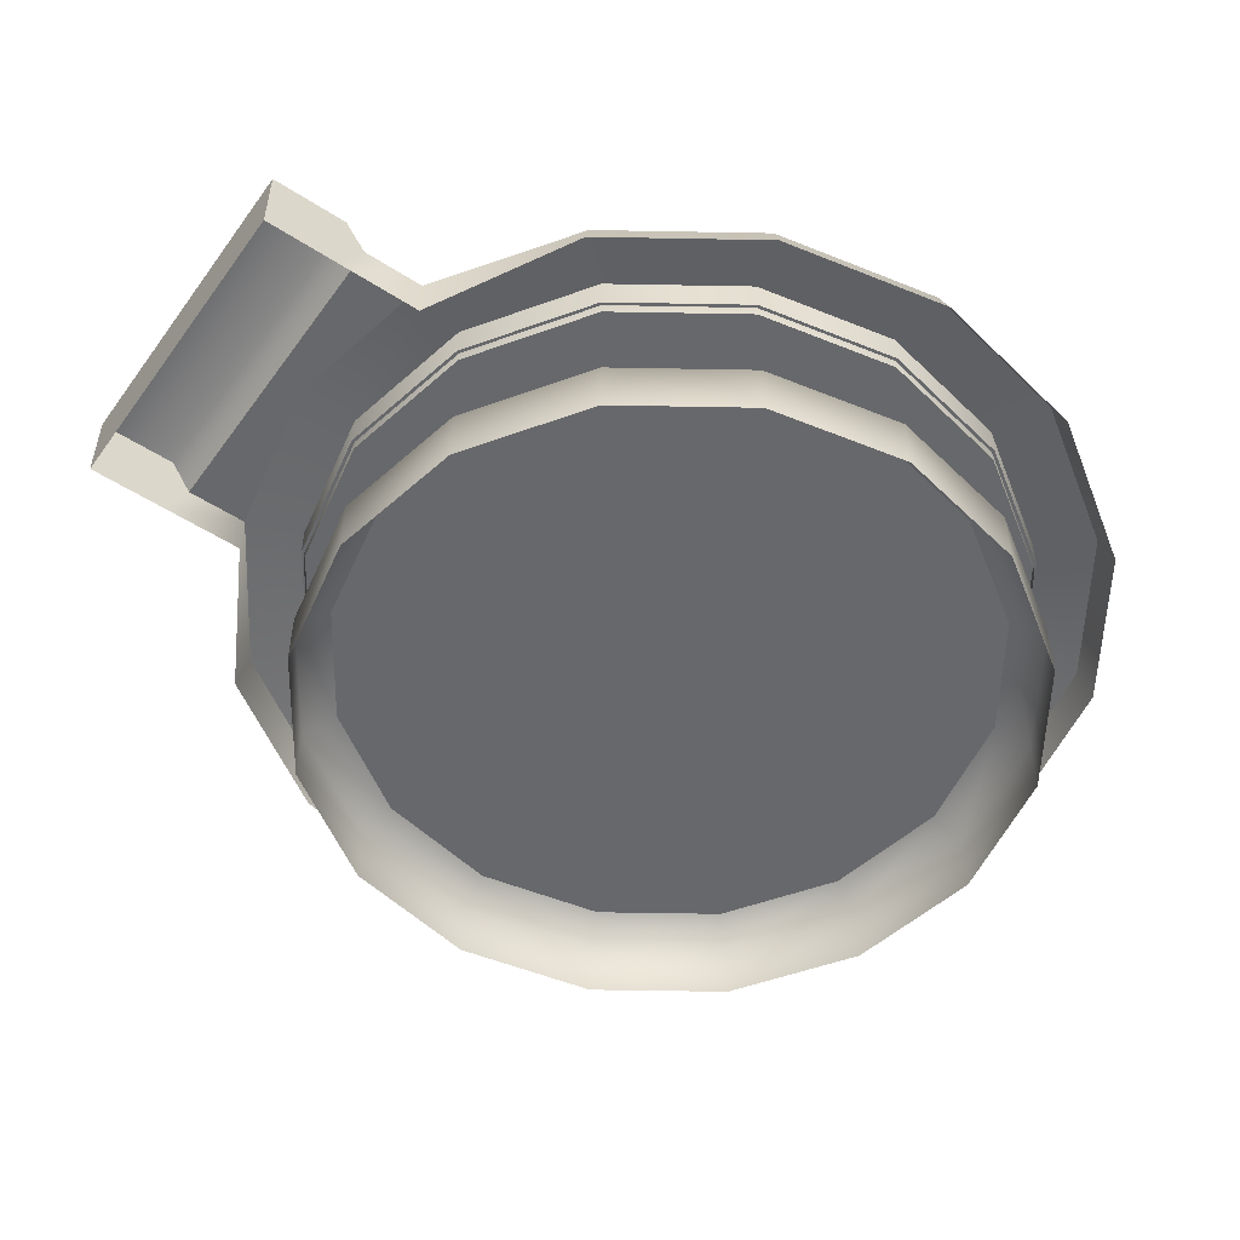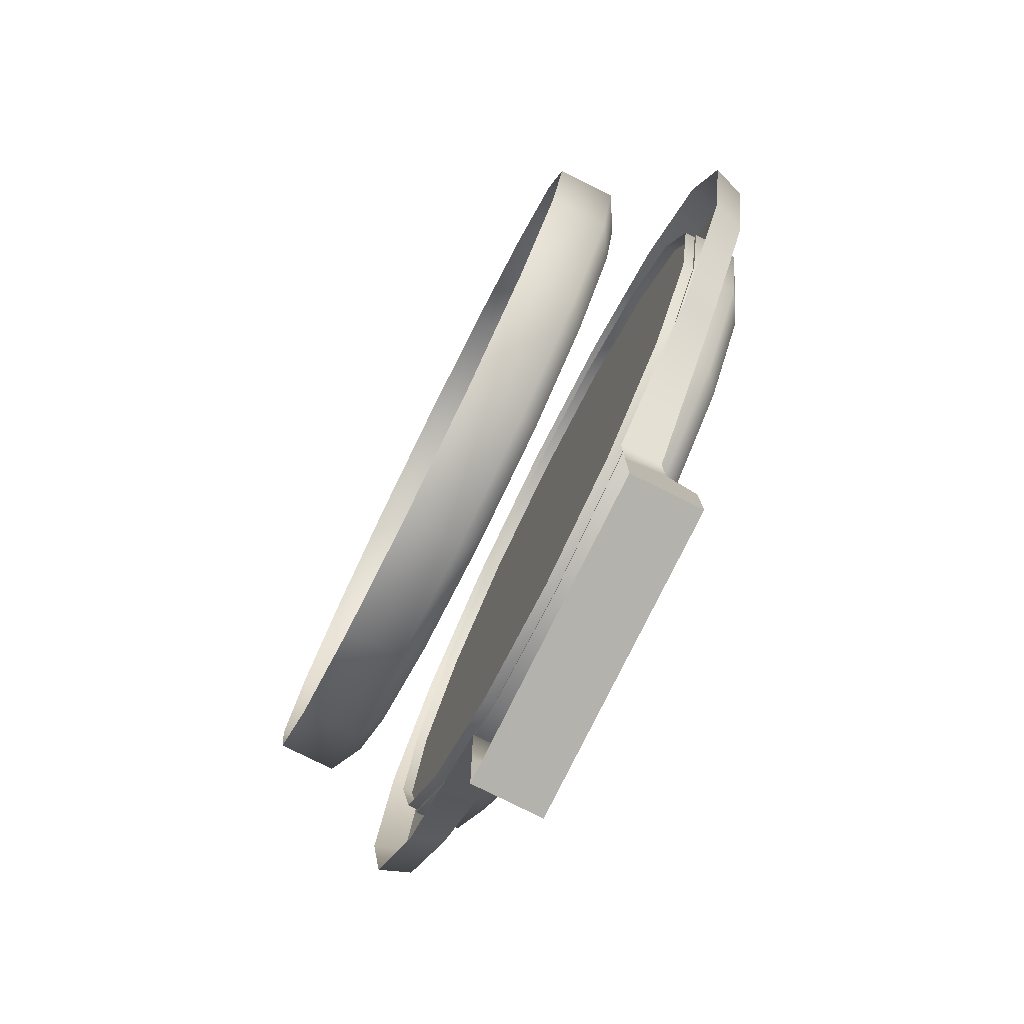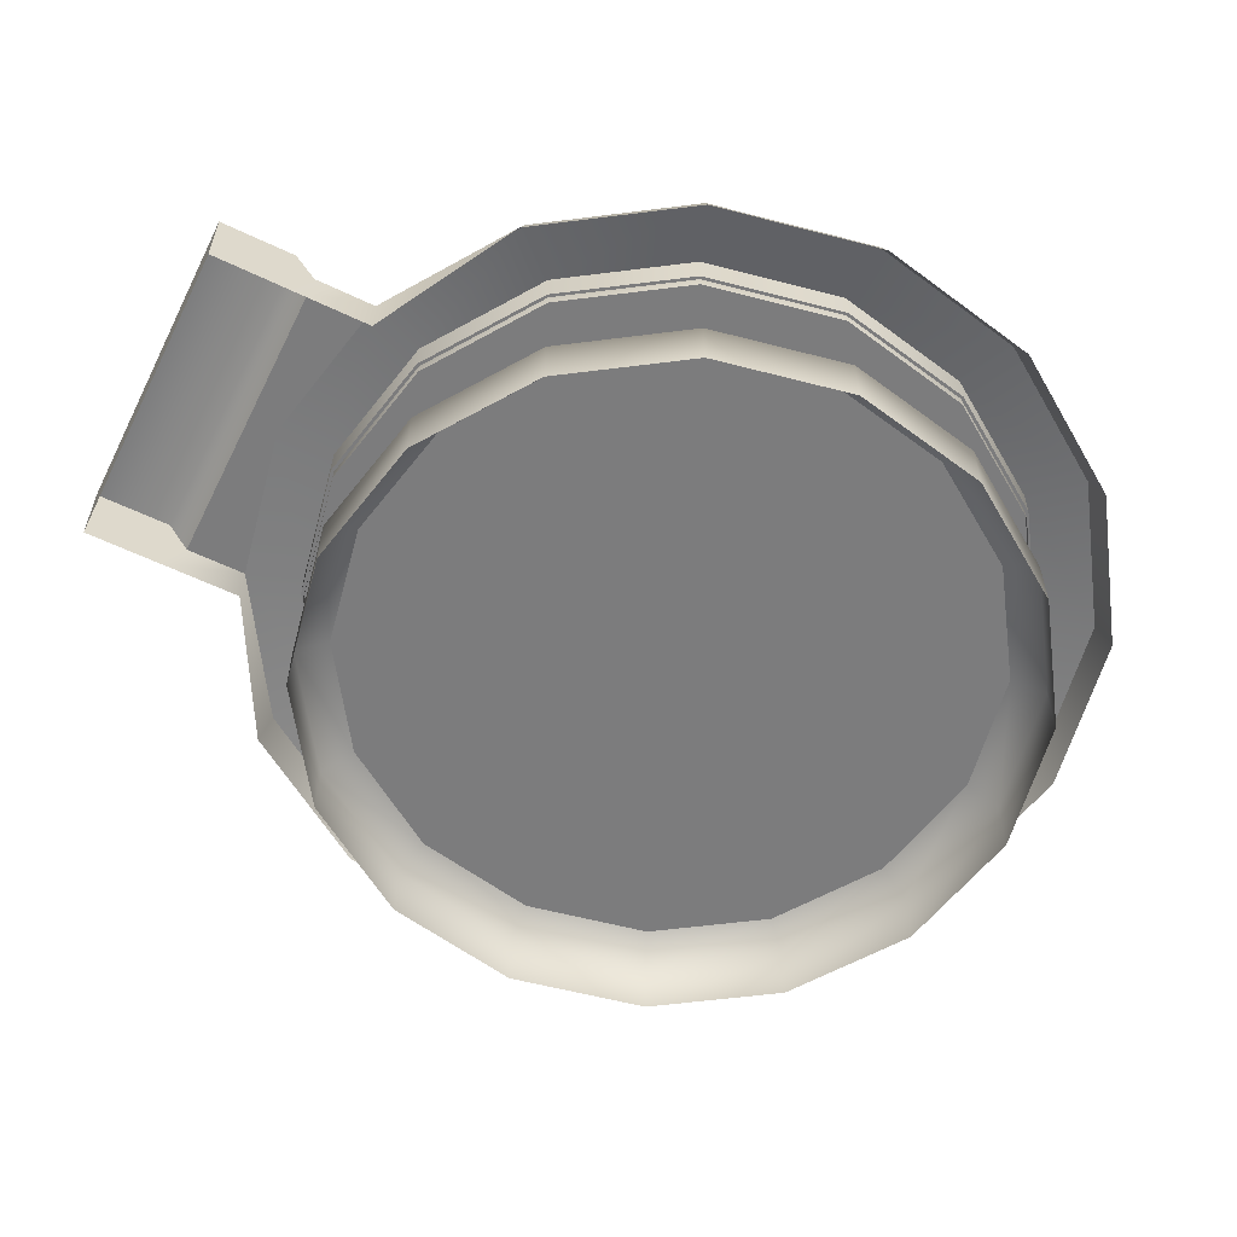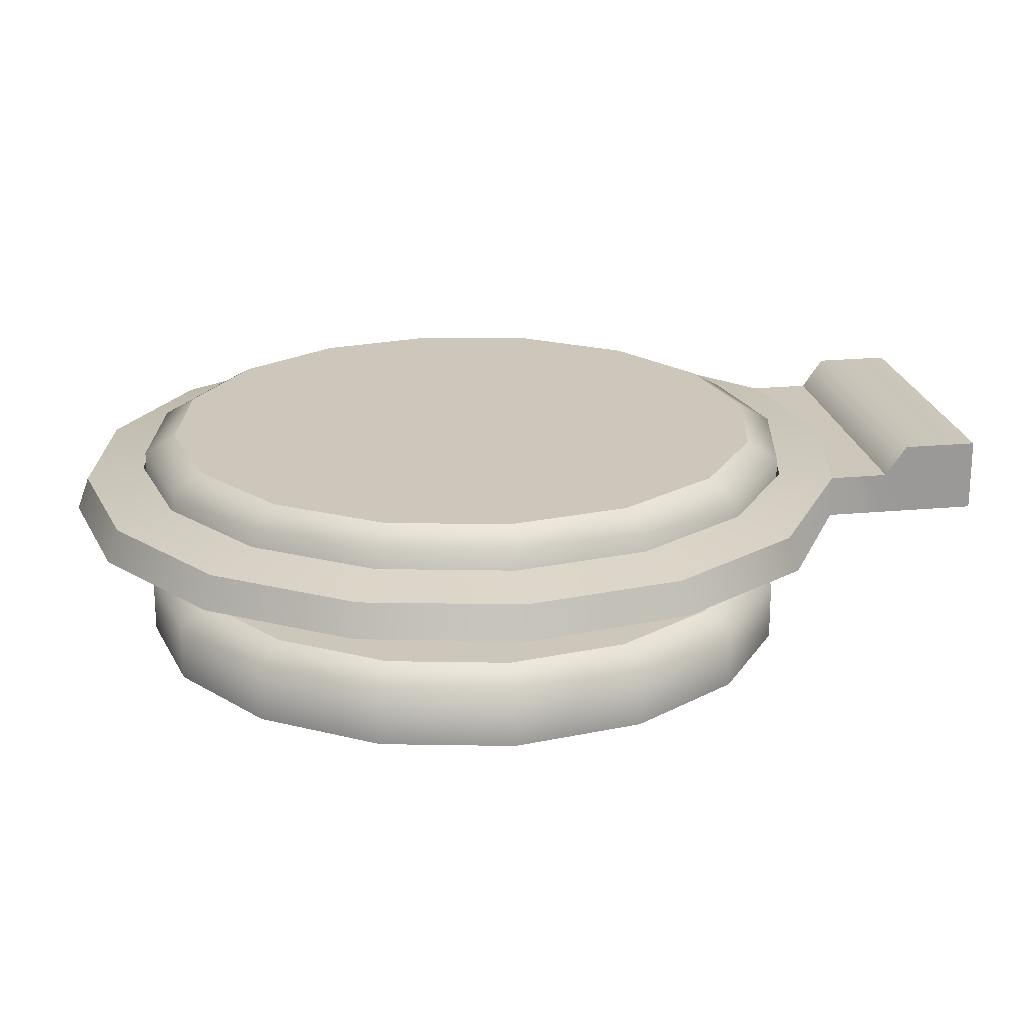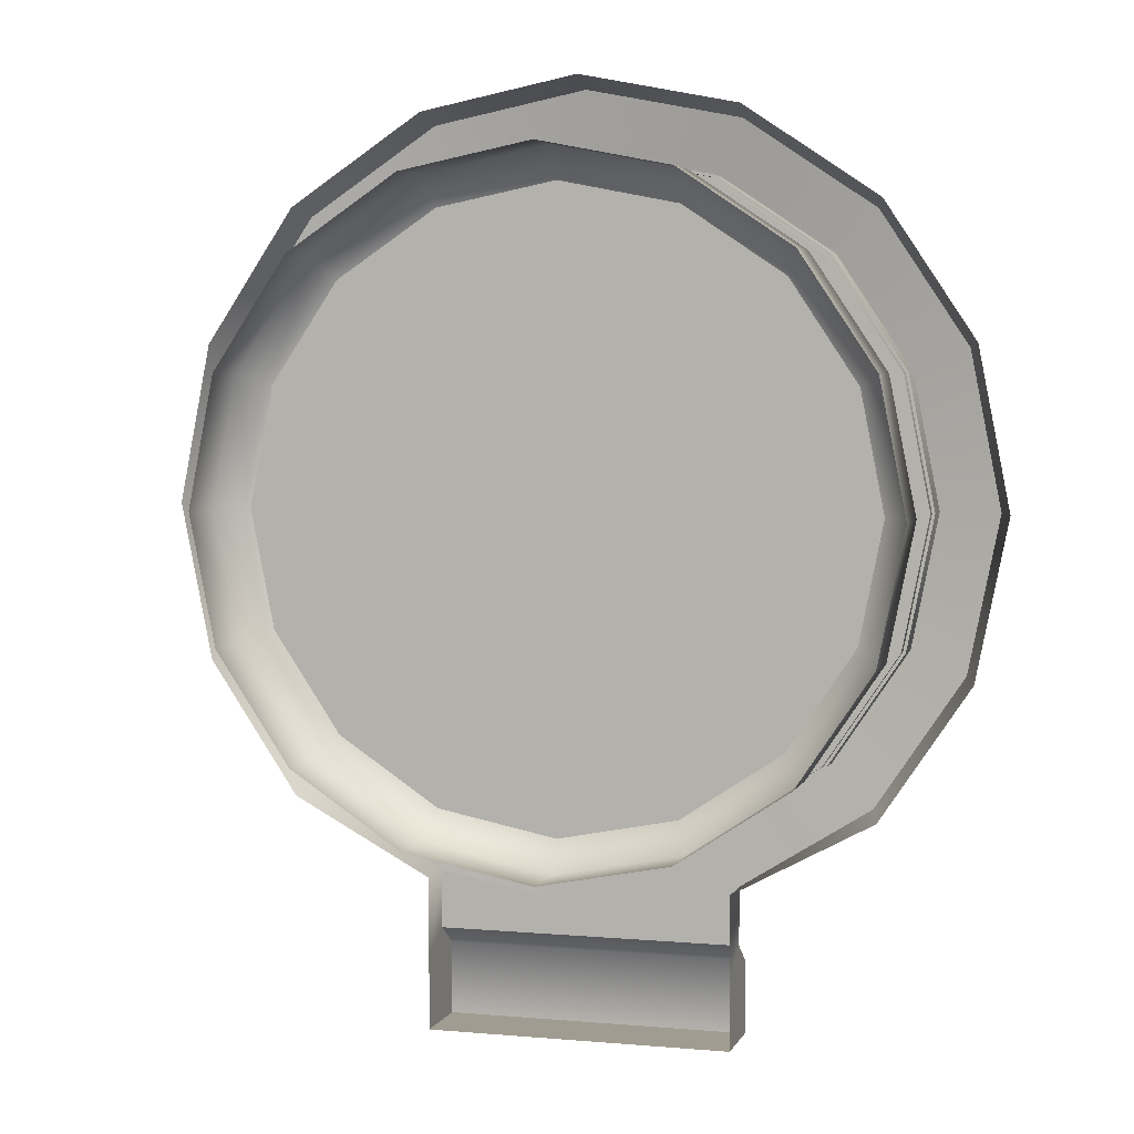
<metadata>
{"format":"obj","ext":"obj","renderer":"f3d","projection":"perspective","resolution":1024,"background":"white","views":[{"elev":-52.4,"azim":-124.9,"up":"+Y"},{"elev":-79.4,"azim":63.6,"up":"+Z"},{"elev":-58.8,"azim":-116.3,"up":"+Y"},{"elev":21.4,"azim":80.5,"up":"+Y"},{"elev":4.5,"azim":16.0,"up":"+Z"}]}
</metadata>
<code>
g IL_Button
v -0.9239 0 -0.3827
v -0.7071 0 -0.7071
v -0.6871 0.07759 -0.6871
v -0.8977 0.07759 -0.3718
v -1 0 4.371e-08
v -0.9716 0.07759 4.216e-08
v -0.9239 0 0.3827
v -0.8977 0.07759 0.3718
v -0.7071 0 0.7071
v -0.6871 0.07759 0.6871
v -0.3827 0 0.9239
v -0.3718 0.07759 0.8977
v -1.51e-07 0 1
v -1.478e-07 0.07759 0.9716
v 0.3827 0 0.9239
v 0.3718 0.07759 0.8977
v 0.7071 0 0.7071
v 0.6871 0.07759 0.6871
v 0.9239 0 0.3827
v 0.8977 0.07759 0.3718
v 1 0 -1.192e-08
v 0.9716 0.07759 -1.19e-08
v 0.9239 0 -0.3827
v 0.8977 0.07759 -0.3718
v 0.7071 0 -0.7071
v 0.6871 0.07759 -0.6871
v -0.9716 0.07759 4.216e-08
v -0.7663 0.1 -0.3174
v -0.8295 0.1 3.591e-08
v -0.8977 0.07759 -0.3718
v -0.5865 0.1 -0.5865
v -0.6871 0.07759 -0.6871
v -0.3174 0.1 -0.7663
v -0.3687 0.1 -0.8901
v -1.412e-08 0.1 -0.8295
v -1.361e-09 0.1 -0.9635
v 0.3174 0.1 -0.7663
v 0.3687 0.1 -0.8901
v 0.5865 0.1 -0.5865
v 0.6871 0.07759 -0.6871
v 0.7663 0.1 -0.3174
v 0.8977 0.07759 -0.3718
v 0.8295 0.1 -1.024e-08
v 0.9716 0.07759 -1.19e-08
v 0.9716 0.07759 -1.19e-08
v 0.7663 0.1 0.3174
v 0.8295 0.1 -1.024e-08
v 0.8977 0.07759 0.3718
v 0.5865 0.1 0.5865
v 0.6871 0.07759 0.6871
v 0.3174 0.1 0.7663
v 0.3718 0.07759 0.8977
v -1.394e-07 0.1 0.8295
v -1.478e-07 0.07759 0.9716
v -0.3174 0.1 0.7663
v -0.3718 0.07759 0.8977
v -0.5865 0.1 0.5865
v -0.6871 0.07759 0.6871
v -0.7663 0.1 0.3174
v -0.8977 0.07759 0.3718
v -0.8295 0.1 3.591e-08
v -0.9716 0.07759 4.216e-08
v -0.3174 0.02579 -0.7663
v -1.412e-08 0.02579 -0.8295
v 0.3174 0.02579 -0.7663
v 0.5865 0.02579 -0.5865
v -0.5865 0.02579 -0.5865
v 0.7663 0.02579 -0.3174
v -0.7663 0.02579 -0.3174
v 0.8295 0.02579 -1.024e-08
v -0.8295 0.02579 3.591e-08
v 0.7663 0.02579 0.3174
v -0.7663 0.02579 0.3174
v -0.5865 0.02579 0.5865
v 0.5865 0.02579 0.5865
v -0.3174 0.02579 0.7663
v 0.3174 0.02579 0.7663
v -1.394e-07 0.02579 0.8295
v 0 0 -1.259
v 0.3687 0 -1.259
v 0.3687 0.1 -1.259
v -1.361e-09 0.1 -1.259
v -0.3687 0 -1.259
v -0.3687 0.1 -1.259
v -0.3687 0.1721 -1.259
v -1.361e-09 0.1721 -1.259
v 0.3687 0.1721 -1.259
v -0.2857 0.1813 -0.6897
v 3.011e-08 0.1813 -0.7466
v 0.2857 0.1813 -0.6897
v 0.5279 0.1813 -0.5279
v -0.5279 0.1813 -0.5279
v 0.6897 0.1813 -0.2857
v -0.6897 0.1813 -0.2857
v 0.7466 0.1813 1.943e-09
v -0.7466 0.1813 3.4e-08
v 0.6897 0.1813 0.2857
v -0.6897 0.1813 0.2857
v -0.5279 0.1813 0.5279
v 0.5279 0.1813 0.5279
v -0.2857 0.1813 0.6897
v 0.2857 0.1813 0.6897
v -1.03e-07 0.1813 0.7466
v -0.2857 -0.1705 -0.6897
v 3.011e-08 -0.1705 -0.7466
v 0.2857 -0.1705 -0.6897
v 0.5279 -0.1705 -0.5279
v -0.5279 -0.1705 -0.5279
v 0.6897 -0.1705 -0.2857
v -0.6897 -0.1705 -0.2857
v 0.7466 -0.1705 1.943e-09
v -0.7466 -0.1705 3.4e-08
v 0.6897 -0.1705 0.2857
v -0.6897 -0.1705 0.2857
v -0.5279 -0.1705 0.5279
v 0.5279 -0.1705 0.5279
v -0.2857 -0.1705 0.6897
v 0.2857 -0.1705 0.6897
v -1.03e-07 -0.1705 0.7466
v 0.3687 0.1 -1.031
v 0.3687 0.1721 -1.082
v 0.3687 0.1721 -1.259
v 0.3687 0.1 -1.259
v 0.3687 0 -1.259
v 0.3687 0 -1.082
v 0.3687 0.1 -0.8901
v 0.3687 0 -0.8901
v 0.6871 0.07759 -0.6871
v 0.7071 0 -0.7071
v -1.361e-09 0.1 -1.031
v 0.3687 0.1721 -1.082
v 0.3687 0.1 -1.031
v -1.361e-09 0.1721 -1.082
v -0.3687 0.1 -1.031
v -0.3687 0.1721 -1.082
v -0.3687 0.1721 -1.259
v -1.361e-09 0.1721 -1.259
v 0.3687 0.1721 -1.259
v -0.3687 0.1 -0.8901
v -0.6871 0.07759 -0.6871
v -0.7071 0 -0.7071
v -0.3687 0 -0.8901
v -0.3687 0 -1.082
v -0.3687 0.1 -1.031
v -0.3687 0 -1.259
v -0.3687 0.1 -1.259
v -0.3687 0.1721 -1.082
v -0.3687 0.1721 -1.259
v -1.361e-09 0.1 -0.9635
v -0.3687 0.1 -0.8901
v -0.3687 0.1 -1.031
v -1.361e-09 0.1 -1.031
v 0.3687 0.1 -0.8901
v 0.3687 0.1 -1.031
v -0.3174 0.1 -0.7663
v -1.412e-08 0.1 -0.8295
v -1.412e-08 0.02579 -0.8295
v -0.3174 0.02579 -0.7663
v 0.3174 0.02579 -0.7663
v -0.5865 0.1 -0.5865
v 0.3174 0.1 -0.7663
v -0.5865 0.02579 -0.5865
v 0.5865 0.02579 -0.5865
v -0.7663 0.1 -0.3174
v 0.5865 0.1 -0.5865
v -0.7663 0.02579 -0.3174
v 0.7663 0.02579 -0.3174
v -0.8295 0.1 3.591e-08
v 0.7663 0.1 -0.3174
v -0.8295 0.02579 3.591e-08
v 0.8295 0.02579 -1.024e-08
v -0.7663 0.1 0.3174
v 0.8295 0.1 -1.024e-08
v -0.7663 0.02579 0.3174
v 0.7663 0.02579 0.3174
v -0.5865 0.1 0.5865
v 0.7663 0.1 0.3174
v -0.5865 0.02579 0.5865
v 0.5865 0.02579 0.5865
v -0.3174 0.1 0.7663
v 0.5865 0.1 0.5865
v -0.3174 0.02579 0.7663
v 0.3174 0.02579 0.7663
v -1.394e-07 0.1 0.8295
v 0.3174 0.1 0.7663
v -1.394e-07 0.02579 0.8295
v -0.3147 0 -0.7597
v -8.222e-09 0 -0.8222
v -8.222e-09 0.1376 -0.8222
v -0.3147 0.1376 -0.7597
v -0.5814 0 -0.5814
v 0.3147 0.1376 -0.7597
v 0.3147 0 -0.7597
v -0.5814 0.1376 -0.5814
v -0.7597 0 -0.3147
v 0.5814 0.1376 -0.5814
v 0.5814 0 -0.5814
v -0.7597 0.1376 -0.3147
v -0.8222 0 3.348e-08
v 0.7597 0.1376 -0.3147
v 0.7597 0 -0.3147
v -0.8222 0.1376 3.348e-08
v -0.7597 0 0.3147
v 0.8222 0.1376 -1.227e-08
v 0.8222 0 -1.227e-08
v -0.7597 0.1376 0.3147
v -0.5814 0 0.5814
v 0.7597 0.1376 0.3147
v 0.7597 0 0.3147
v -0.5814 0.1376 0.5814
v -0.3147 0 0.7597
v 0.5814 0.1376 0.5814
v 0.5814 0 0.5814
v -0.3147 0.1376 0.7597
v -1.324e-07 0 0.8222
v 0.3147 0.1376 0.7597
v 0.3147 0 0.7597
v -1.324e-07 0.1376 0.8222
v 0.6897 0.1813 0.2857
v 0.7466 0.1813 1.943e-09
v 0.5279 0.1813 0.5279
v 0.2857 0.1813 0.6897
v 0.6897 0.1813 -0.2857
v -1.03e-07 0.1813 0.7466
v -0.2857 0.1813 0.6897
v 0.5279 0.1813 -0.5279
v -0.5279 0.1813 0.5279
v 0.2857 0.1813 -0.6897
v -0.6897 0.1813 0.2857
v 3.011e-08 0.1813 -0.7466
v -0.7466 0.1813 3.4e-08
v -0.2857 0.1813 -0.6897
v -0.6897 0.1813 -0.2857
v -0.5279 0.1813 -0.5279
v -0.3147 -0.3518 -0.7597
v -8.222e-09 -0.3518 -0.8222
v -8.222e-09 -0.2142 -0.8222
v -0.3147 -0.2142 -0.7597
v -0.5814 -0.3518 -0.5814
v 0.3147 -0.2142 -0.7597
v 0.3147 -0.3518 -0.7597
v -0.5814 -0.2142 -0.5814
v -0.7597 -0.3518 -0.3147
v 0.5814 -0.2142 -0.5814
v 0.5814 -0.3518 -0.5814
v -0.7597 -0.2142 -0.3147
v -0.8222 -0.3518 3.348e-08
v 0.7597 -0.2142 -0.3147
v 0.7597 -0.3518 -0.3147
v -0.8222 -0.2142 3.348e-08
v -0.7597 -0.3518 0.3147
v 0.8222 -0.2142 -1.227e-08
v 0.8222 -0.3518 -1.227e-08
v -0.7597 -0.2142 0.3147
v -0.5814 -0.3518 0.5814
v 0.7597 -0.2142 0.3147
v 0.7597 -0.3518 0.3147
v -0.5814 -0.2142 0.5814
v -0.3147 -0.3518 0.7597
v 0.5814 -0.2142 0.5814
v 0.5814 -0.3518 0.5814
v -0.3147 -0.2142 0.7597
v -1.324e-07 -0.3518 0.8222
v 0.3147 -0.2142 0.7597
v 0.3147 -0.3518 0.7597
v -1.324e-07 -0.2142 0.8222
v 0.6897 -0.1705 0.2857
v 0.7466 -0.1705 1.943e-09
v 0.5279 -0.1705 0.5279
v 0.2857 -0.1705 0.6897
v 0.6897 -0.1705 -0.2857
v -1.03e-07 -0.1705 0.7466
v -0.2857 -0.1705 0.6897
v 0.5279 -0.1705 -0.5279
v -0.5279 -0.1705 0.5279
v 0.2857 -0.1705 -0.6897
v -0.6897 -0.1705 0.2857
v 3.011e-08 -0.1705 -0.7466
v -0.7466 -0.1705 3.4e-08
v -0.2857 -0.1705 -0.6897
v -0.6897 -0.1705 -0.2857
v -0.5279 -0.1705 -0.5279
g IL_Button_0
f 3 2 1
f 4 3 1
f 4 1 5
f 6 4 5
f 6 5 7
f 8 6 7
f 8 7 9
f 10 8 9
f 10 9 11
f 12 10 11
f 12 11 13
f 14 12 13
f 14 13 15
f 16 14 15
f 16 15 17
f 18 16 17
f 18 17 19
f 20 18 19
f 20 19 21
f 22 20 21
f 22 21 23
f 24 22 23
f 24 23 25
f 26 24 25
f 29 28 27
f 28 30 27
f 28 31 30
f 31 32 30
f 31 33 32
f 33 34 32
f 33 35 34
f 35 36 34
f 35 37 36
f 37 38 36
f 37 39 38
f 39 40 38
f 39 41 40
f 41 42 40
f 41 43 42
f 43 44 42
f 47 46 45
f 46 48 45
f 46 49 48
f 49 50 48
f 49 51 50
f 51 52 50
f 51 53 52
f 53 54 52
f 53 55 54
f 55 56 54
f 55 57 56
f 57 58 56
f 57 59 58
f 59 60 58
f 59 61 60
f 61 62 60
f 65 64 63
f 63 66 65
f 63 67 66
f 67 68 66
f 67 69 68
f 69 70 68
f 69 71 70
f 71 72 70
f 71 73 72
f 73 74 72
f 74 75 72
f 74 76 75
f 76 77 75
f 76 78 77
f 81 80 79
f 82 81 79
f 82 79 83
f 84 82 83
f 84 85 82
f 85 86 82
f 82 86 81
f 86 87 81
f 90 89 88
f 88 91 90
f 88 92 91
f 92 93 91
f 92 94 93
f 94 95 93
f 94 96 95
f 96 97 95
f 96 98 97
f 98 99 97
f 99 100 97
f 99 101 100
f 101 102 100
f 101 103 102
f 106 105 104
f 104 107 106
f 104 108 107
f 108 109 107
f 108 110 109
f 110 111 109
f 110 112 111
f 112 113 111
f 112 114 113
f 114 115 113
f 115 116 113
f 115 117 116
f 117 118 116
f 117 119 118
f 122 121 120
f 123 122 120
f 123 120 124
f 120 125 124
f 120 126 125
f 126 127 125
f 126 128 127
f 128 129 127
f 132 131 130
f 131 133 130
f 130 133 134
f 133 135 134
f 136 135 133
f 137 136 133
f 137 133 131
f 138 137 131
f 141 140 139
f 142 141 139
f 142 139 143
f 139 144 143
f 143 144 145
f 144 146 145
f 144 147 146
f 147 148 146
f 151 150 149
f 152 151 149
f 152 149 153
f 154 152 153
f 157 156 155
f 158 157 155
f 157 159 156
f 158 155 160
f 159 161 156
f 162 158 160
f 159 163 161
f 162 160 164
f 163 165 161
f 166 162 164
f 163 167 165
f 166 164 168
f 167 169 165
f 170 166 168
f 167 171 169
f 170 168 172
f 171 173 169
f 174 170 172
f 171 175 173
f 174 172 176
f 175 177 173
f 178 174 176
f 175 179 177
f 178 176 180
f 179 181 177
f 182 178 180
f 179 183 181
f 182 180 184
f 183 185 181
f 186 182 184
f 186 184 185
f 183 186 185
f 189 188 187
f 190 189 187
f 190 187 191
f 189 192 188
f 192 193 188
f 194 190 191
f 194 191 195
f 192 196 193
f 196 197 193
f 198 194 195
f 198 195 199
f 196 200 197
f 200 201 197
f 202 198 199
f 202 199 203
f 200 204 201
f 204 205 201
f 206 202 203
f 206 203 207
f 204 208 205
f 208 209 205
f 210 206 207
f 210 207 211
f 208 212 209
f 212 213 209
f 214 210 211
f 214 211 215
f 212 216 213
f 216 217 213
f 218 215 217
f 218 214 215
f 216 218 217
f 219 208 204
f 220 219 204
f 219 221 208
f 221 212 208
f 220 204 200
f 221 222 212
f 222 216 212
f 223 220 200
f 222 224 216
f 224 218 216
f 223 200 196
f 224 225 218
f 225 214 218
f 226 223 196
f 225 227 214
f 226 196 192
f 227 210 214
f 228 226 192
f 227 229 210
f 228 192 189
f 229 206 210
f 230 228 189
f 229 231 206
f 230 189 190
f 231 202 206
f 232 230 190
f 231 233 202
f 232 190 194
f 233 198 202
f 234 232 194
f 234 194 198
f 233 234 198
f 237 236 235
f 238 237 235
f 238 235 239
f 237 240 236
f 240 241 236
f 242 238 239
f 242 239 243
f 240 244 241
f 244 245 241
f 246 242 243
f 246 243 247
f 244 248 245
f 248 249 245
f 250 246 247
f 250 247 251
f 248 252 249
f 252 253 249
f 254 250 251
f 254 251 255
f 252 256 253
f 256 257 253
f 258 254 255
f 258 255 259
f 256 260 257
f 260 261 257
f 262 258 259
f 262 259 263
f 260 264 261
f 264 265 261
f 266 263 265
f 266 262 263
f 264 266 265
f 267 256 252
f 268 267 252
f 267 269 256
f 269 260 256
f 268 252 248
f 269 270 260
f 270 264 260
f 271 268 248
f 270 272 264
f 272 266 264
f 271 248 244
f 272 273 266
f 273 262 266
f 274 271 244
f 273 275 262
f 274 244 240
f 275 258 262
f 276 274 240
f 275 277 258
f 276 240 237
f 277 254 258
f 278 276 237
f 277 279 254
f 278 237 238
f 279 250 254
f 280 278 238
f 279 281 250
f 280 238 242
f 281 246 250
f 282 280 242
f 282 242 246
f 281 282 246

</code>
